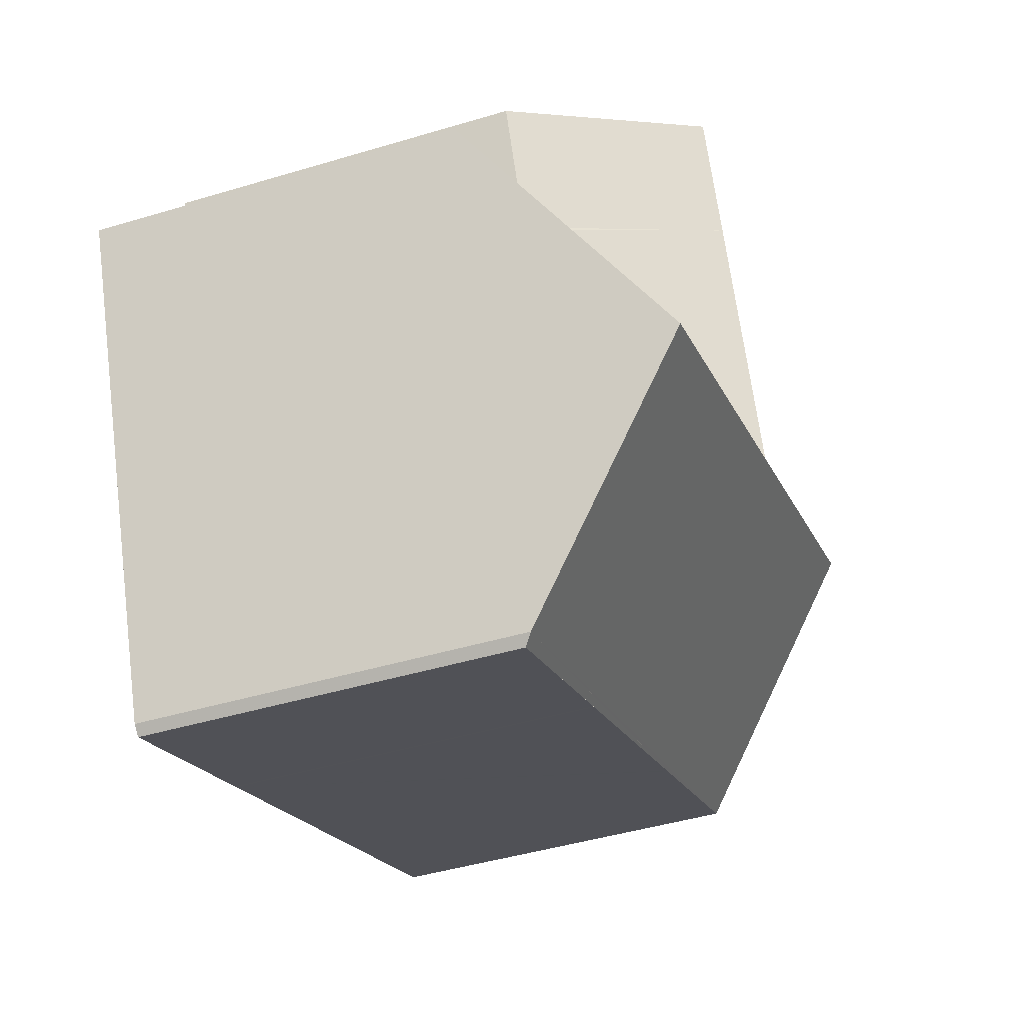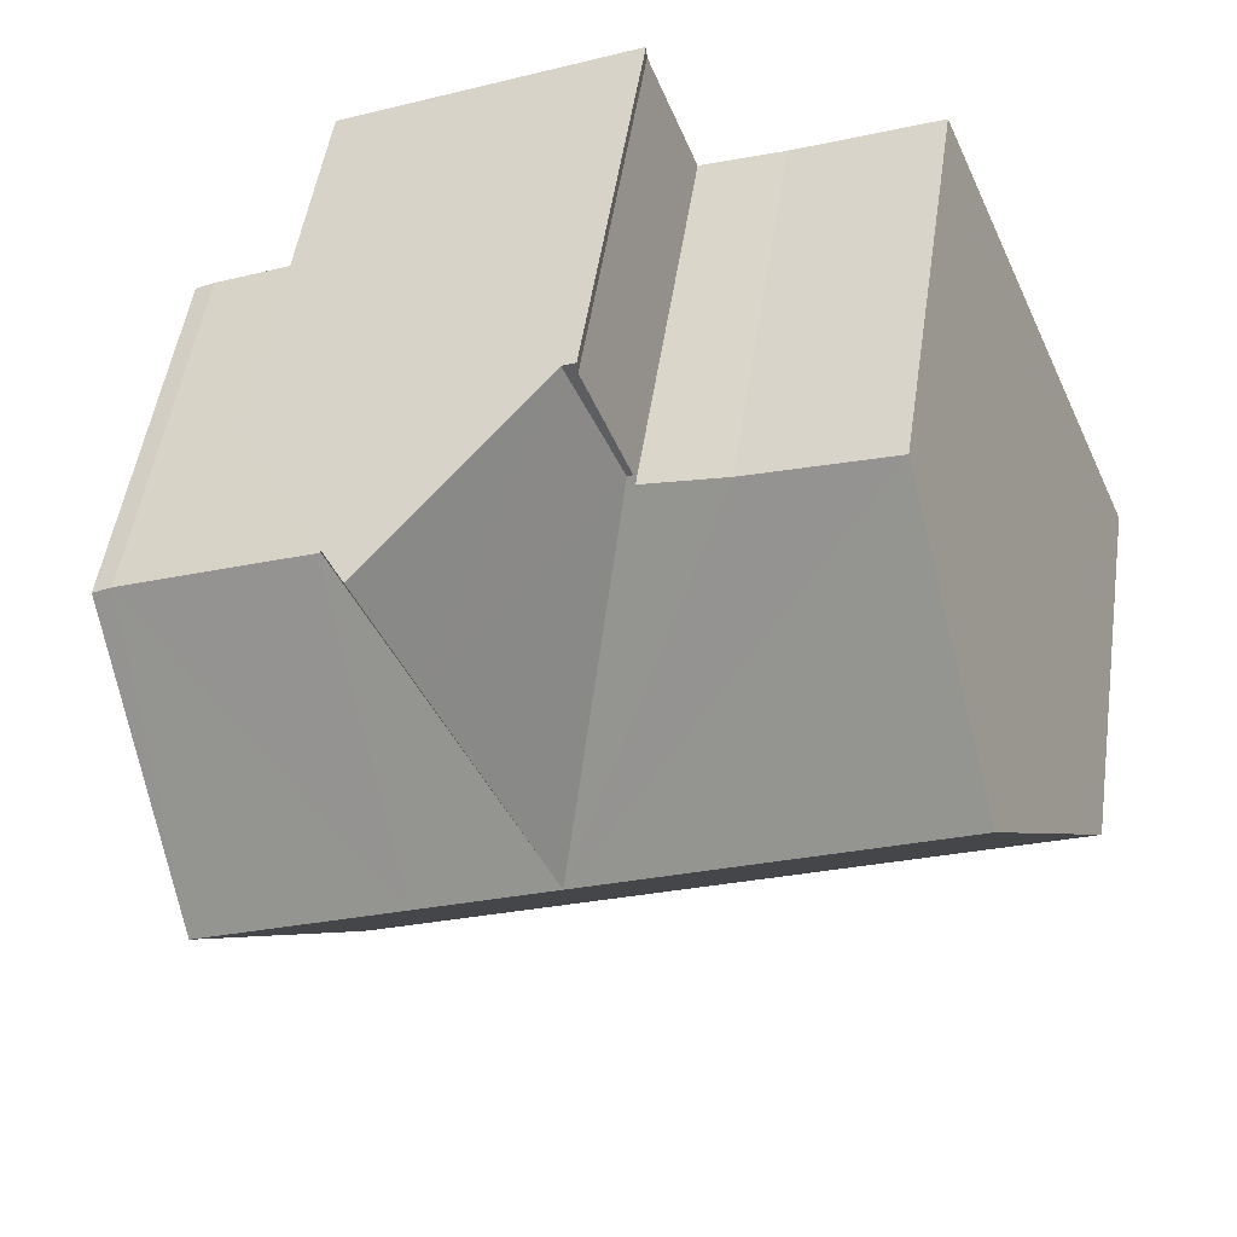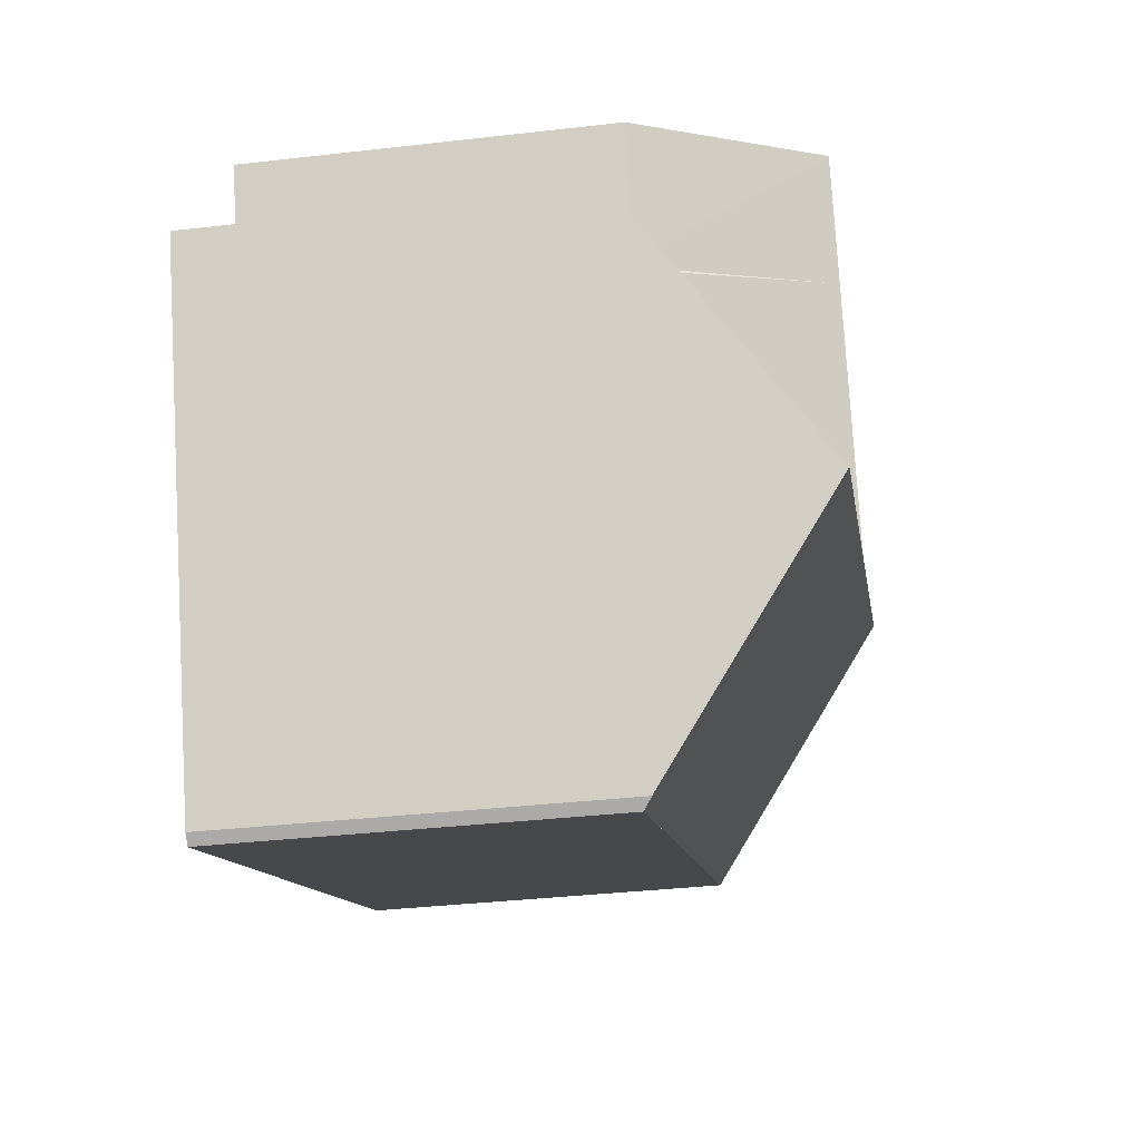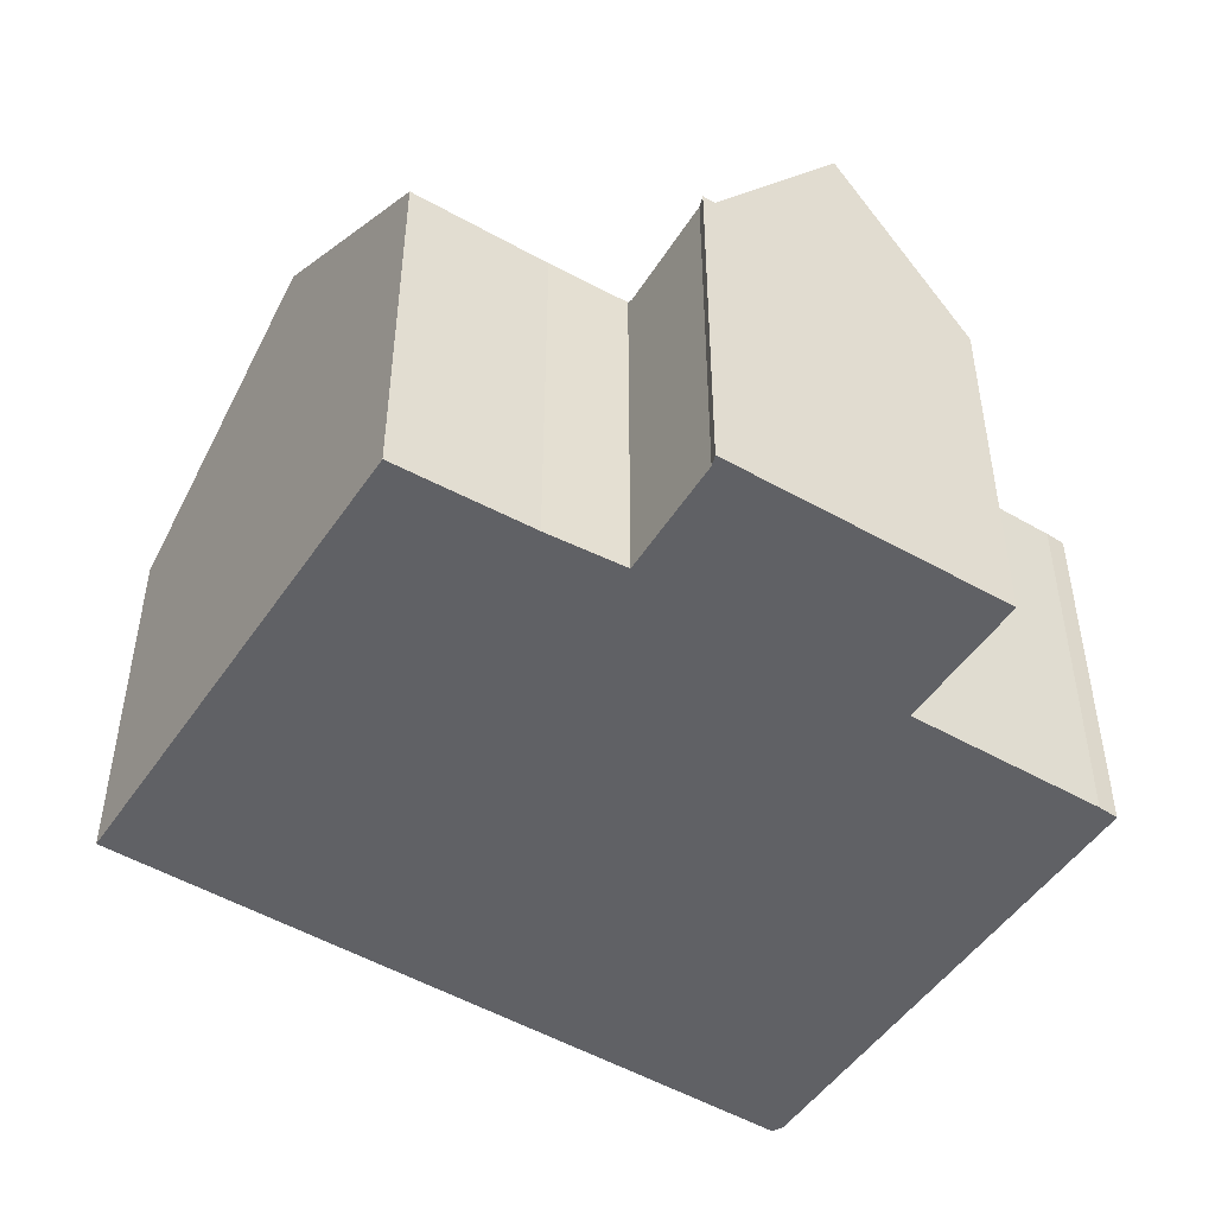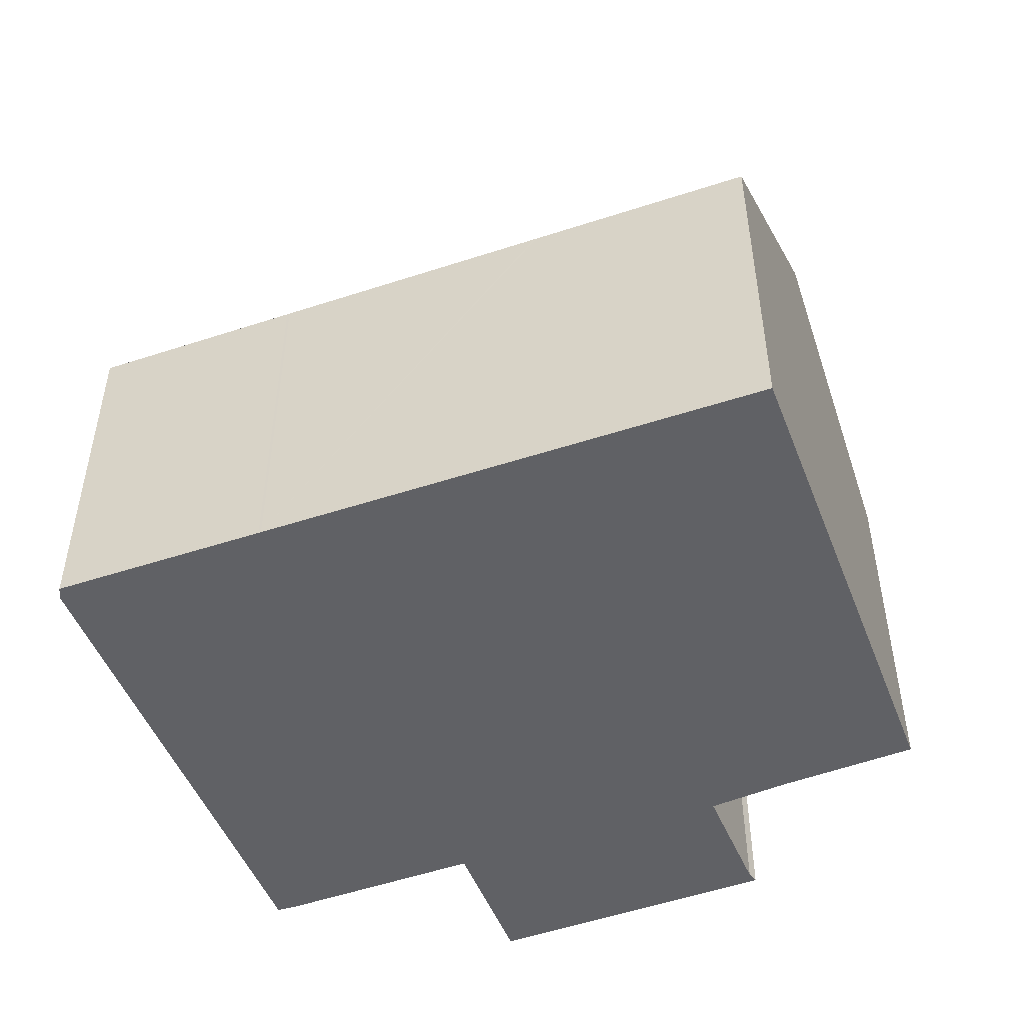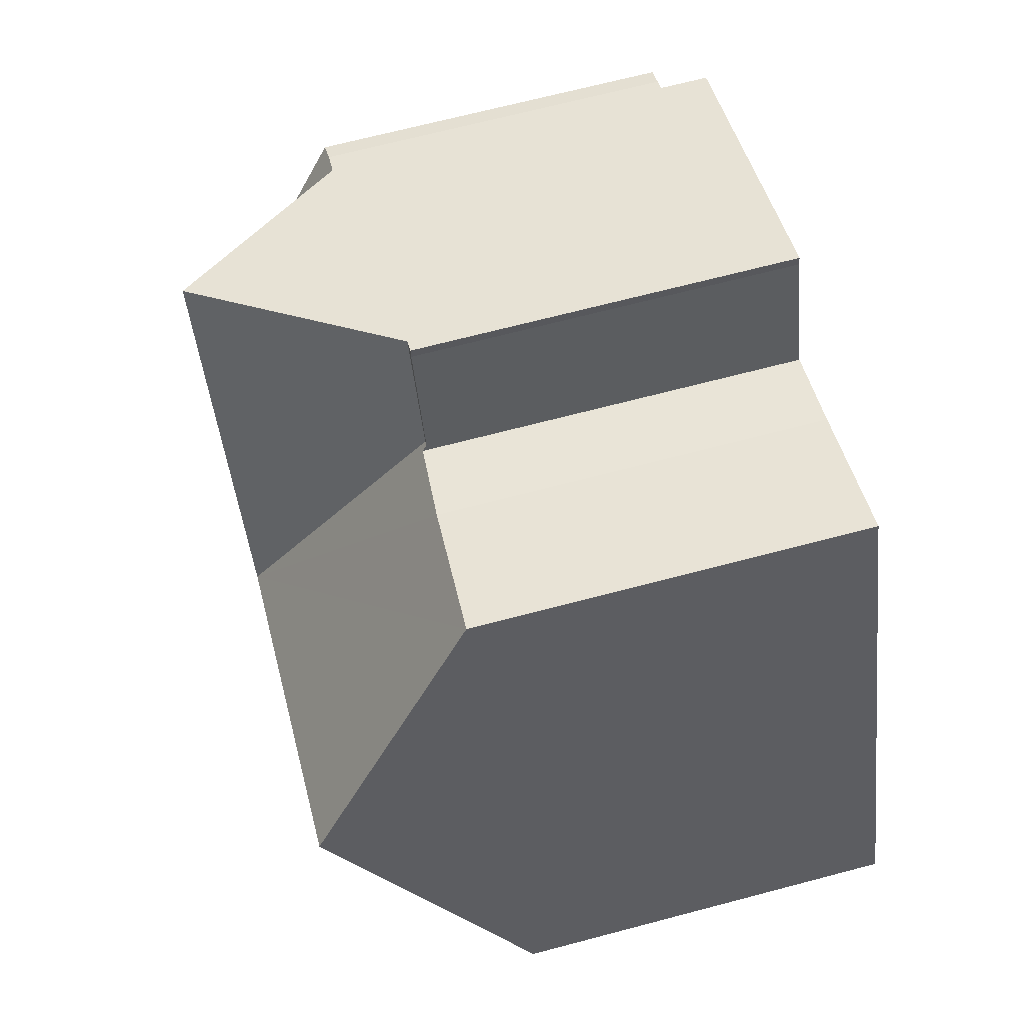
<metadata>
{"format":"obj","ext":"obj","renderer":"f3d","projection":"perspective","resolution":1024,"background":"white","views":[{"elev":-44.6,"azim":109.3,"up":"+Z"},{"elev":50.9,"azim":-171.5,"up":"+Z"},{"elev":-35.9,"azim":98.6,"up":"+Z"},{"elev":-48.6,"azim":-9.2,"up":"+Y"},{"elev":-50.0,"azim":-135.7,"up":"+Y"},{"elev":68.5,"azim":-104.8,"up":"+Z"}]}
</metadata>
<code>
v  9.129 7.13 9.908
v  8.877 7.127 9.79
v  8.896 7.127 10.01
v  8.151 7.127 7.653
v  8.053 7.127 7.698
v  10.68 10.77 6.501
v  11.68 10.76 8.822
v  8.628 10.77 1.701
v  13.14 7.234 5.383
v  14.16 7.222 7.763
v  13.08 7.234 5.241
v  13.06 7.275 5.188
v  11.18 10.77 0.539
v  13.14 7.274 5.155
v  16.72 7.222 3.608
v  15.11 10.77 -1.246
v  17.08 7.237 3.418
v  4.085 7.196 -1.858
v  9.188 7.197 -4.177
v  9.139 7.196 -4.156
v  13.2 7.35 -5.76
v  13.02 7.196 -5.92
v  4.036 7.196 -1.835
v  0 7.196 4.406e-16
v  2.038 10.77 4.698
v  6.073 10.77 2.863
v  8.008 7.212 7.584
v  6.517 7.308 8.111
v  3.959 7.4 9.128
v  8.896 -6.128e-16 10.01
v  9.129 -6.067e-16 9.908
v  14.16 -4.753e-16 7.763
v  11.68 -5.402e-16 8.822
v  13.06 -3.177e-16 5.188
v  16.72 -2.209e-16 3.608
v  13.14 -3.157e-16 5.155
v  17.08 -2.093e-16 3.418
v  13.08 -3.209e-16 5.241
v  13.14 -3.296e-16 5.383
v  13.2 3.527e-16 -5.76
v  15.11 7.63e-17 -1.246
v  13.02 3.625e-16 -5.92
v  9.188 7.196 -4.177
v  9.188 2.558e-16 -4.177
v  9.139 2.545e-16 -4.156
v  4.085 1.138e-16 -1.858
v  0 0 0
v  4.036 1.124e-16 -1.835
v  3.959 -5.589e-16 9.128
v  2.038 -2.877e-16 4.698
v  6.517 -4.967e-16 8.111
v  8.008 -4.644e-16 7.584
v  8.877 -5.995e-16 9.79
v  8.053 -4.714e-16 7.698
g defaultobject
f 1 2 3
f 2 1 4
f 2 4 5
f 6 1 7
f 1 6 4
f 4 6 8
f 9 7 10
f 7 9 6
f 6 9 11
f 6 11 12
f 12 13 8
f 13 12 14
f 13 14 15
f 13 15 16
f 16 15 17
f 6 12 8
f 18 19 20
f 19 21 22
f 21 19 18
f 21 18 23
f 21 23 24
f 21 24 16
f 16 24 13
f 13 24 25
f 13 25 8
f 8 25 26
f 4 27 5
f 27 4 8
f 27 8 28
f 28 8 29
f 29 8 26
f 29 26 25
f 30 1 3
f 1 30 10
f 10 30 31
f 10 31 32
f 32 31 33
f 10 7 1
f 34 14 12
f 14 34 15
f 15 34 35
f 35 34 36
f 15 37 17
f 37 15 35
f 32 9 10
f 9 32 11
f 11 34 12
f 34 11 38
f 38 11 32
f 38 32 39
f 37 16 17
f 16 37 21
f 21 37 40
f 40 37 41
f 40 22 21
f 22 40 42
f 42 43 22
f 43 42 44
f 44 20 43
f 20 44 45
f 45 18 20
f 18 45 23
f 23 45 24
f 24 45 46
f 24 46 47
f 47 46 48
f 47 25 24
f 25 47 29
f 29 47 49
f 49 47 50
f 49 28 29
f 28 49 51
f 51 27 28
f 27 51 52
f 53 3 2
f 3 53 30
f 52 5 27
f 5 52 2
f 2 52 53
f 53 52 54
f 50 51 49
f 51 50 47
f 51 47 48
f 51 48 52
f 52 48 31
f 31 48 33
f 33 48 46
f 33 46 45
f 33 45 34
f 33 34 32
f 32 34 39
f 39 34 38
f 34 45 36
f 36 45 35
f 35 45 44
f 35 44 42
f 35 42 37
f 37 42 41
f 41 42 40
f 53 31 30
f 31 53 54
f 31 54 52

</code>
